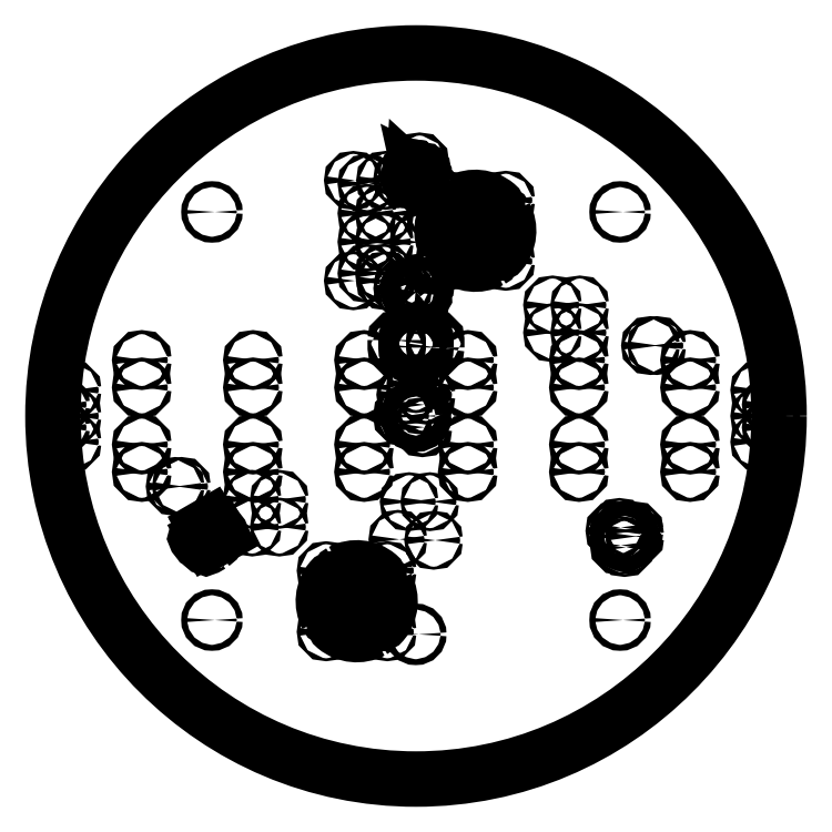
<metadata>
{"format":"dxf","ext":"dxf","renderer":"ezdxf+matplotlib","layout":"modelspace","background":"white","min_lineweight":24,"dpi":150}
</metadata>
<code>
0
SECTION
2
ENTITIES
0
LWPOLYLINE
8
0
90
4
70
1
43
0
10
13.5
20
92.5
10
13.5
20
102.5
42
1
10
-13.5
20
102.5
10
-13.5
20
92.5
42
1
0
LWPOLYLINE
8
0
90
4
70
1
43
0
10
28
20
92.5
10
28
20
102.5
42
1
10
24
20
102.5
10
24
20
92.5
42
1
0
LWPOLYLINE
8
0
90
4
70
1
43
0
10
-28
20
102.5
10
-28
20
92.5
42
1
10
-24
20
92.5
10
-24
20
102.5
42
1
0
LWPOLYLINE
8
0
90
8
70
1
43
0
10
5.676
20
161.2
42
-0.2273
10
-1.379
20
159.1
42
-1.016
10
-6.574
20
162.1
42
-0.2273
10
-8.318
20
169.3
42
-1.673
10
-5.676
20
173.8
42
-0.2273
10
1.379
20
175.9
42
-1.016
10
6.574
20
172.9
42
-0.2273
10
8.318
20
165.7
42
-1.673
0
ARC
8
0
10
-4.75
20
333.2
30
0
40
3
210
0
220
0
230
1
50
0
51
180
0
ARC
8
0
10
-9.925e-13
20
325
30
-4.441e-15
40
5.5
210
0
220
-0
230
1
50
44.42
51
110.8
0
LINE
8
0
10
3.928
20
328.8
30
-4.441e-15
11
3.928
21
329
31
0
0
ARC
8
0
10
6.928
20
329
30
0
40
3
210
0
220
0
230
1
50
0
51
180
0
ARC
8
0
10
4.75
20
316.8
30
0
40
3
210
0
220
0
230
1
50
0
51
95.89
0
ARC
8
0
10
4.75
20
316.8
30
0
40
3
210
0
220
0
230
1
50
158.8
51
180
0
ARC
8
0
10
-6.928
20
321
30
0
40
3
210
0
220
-0
230
1
50
61.57
51
180
0
ARC
8
0
10
-9.925e-13
20
325
30
-4.441e-15
40
5.5
210
0
220
0
230
1
50
143.9
51
180
0
CIRCLE
8
0
10
0
20
0
30
0
40
490
210
0
220
0
230
1
0
CIRCLE
8
0
10
281.5
20
-162.5
30
0
40
10
210
0
220
0
230
1
0
CIRCLE
8
0
10
8.75
20
-15.16
30
0
40
2.7
210
0
220
0
230
1
0
CIRCLE
8
0
10
-17.5
20
-1.183e-13
30
0
40
2.7
210
0
220
0
230
1
0
CIRCLE
8
0
10
8.75
20
15.16
30
0
40
2.7
210
0
220
0
230
1
0
CIRCLE
8
0
10
0
20
0
30
0
40
11
210
0
220
0
230
1
0
CIRCLE
8
0
10
-41.07
20
182.5
30
0
40
2
210
0
220
0
230
1
0
CIRCLE
8
0
10
-84.57
20
182.5
30
0
40
2
210
0
220
0
230
1
0
CIRCLE
8
0
10
-66.17
20
192.5
30
0
40
2
210
0
220
0
230
1
0
CIRCLE
8
0
10
-42.57
20
192.5
30
0
40
2
210
0
220
0
230
1
0
CIRCLE
8
0
10
-42.57
20
235
30
0
40
2
210
0
220
0
230
1
0
CIRCLE
8
0
10
-66.17
20
235
30
0
40
2
210
0
220
0
230
1
0
CIRCLE
8
0
10
-42.57
20
273.5
30
0
40
2
210
0
220
0
230
1
0
CIRCLE
8
0
10
-66.17
20
273.5
30
0
40
2
210
0
220
0
230
1
0
CIRCLE
8
0
10
-41.07
20
318
30
0
40
2
210
0
220
0
230
1
0
CIRCLE
8
0
10
-66.17
20
313.5
30
0
40
2
210
0
220
0
230
1
0
CIRCLE
8
0
10
-84.57
20
318
30
0
40
2
210
0
220
0
230
1
0
CIRCLE
8
0
10
26.12
20
274.7
30
0
40
2
210
0
220
0
230
1
0
CIRCLE
8
0
10
3.875
20
234.7
30
0
40
2
210
0
220
0
230
1
0
CIRCLE
8
0
10
23.85
20
-167.7
30
4.441e-15
40
2
210
0
220
0
230
1
0
CIRCLE
8
0
10
-24.41
20
-166.4
30
8.882e-15
40
2
210
0
220
0
230
1
0
CIRCLE
8
0
10
-9.168
20
-115.6
30
4.441e-15
40
2
210
0
220
0
230
1
0
CIRCLE
8
0
10
18.77
20
-115.6
30
4.441e-15
40
2
210
0
220
0
230
1
0
CIRCLE
8
0
10
-480
20
15.3
30
-4.441e-15
40
2.5
210
0
220
0
230
1
0
CIRCLE
8
0
10
-480
20
-15.3
30
0
40
2.5
210
0
220
0
230
1
0
CIRCLE
8
0
10
480
20
-15.3
30
4.441e-15
40
2.5
210
0
220
0
230
1
0
CIRCLE
8
0
10
480
20
15.3
30
0
40
2.5
210
0
220
0
230
1
0
CIRCLE
8
0
10
13.3
20
28.7
30
-4.441e-15
40
2.5
210
0
220
0
230
1
0
CIRCLE
8
0
10
-13.3
20
28.7
30
-4.441e-15
40
2.5
210
0
220
0
230
1
0
CIRCLE
8
0
10
274.5
20
-150.4
30
0
40
2
210
0
220
0
230
1
0
CIRCLE
8
0
10
268.5
20
-155
30
0
40
2
210
0
220
0
230
1
0
CIRCLE
8
0
10
274.5
20
-174.6
30
0
40
2
210
0
220
0
230
1
0
CIRCLE
8
0
10
281.5
20
-177.5
30
0
40
2
210
0
220
0
230
1
0
CIRCLE
8
0
10
295.5
20
-162.5
30
0
40
2
210
0
220
0
230
1
0
CIRCLE
8
0
10
294.4
20
-155
30
0
40
2
210
0
220
0
230
1
0
CIRCLE
8
0
10
3.52e-15
20
43.7
30
0
40
2
210
0
220
0
230
1
0
CIRCLE
8
0
10
-464
20
9.537e-07
30
0
40
2
210
0
220
0
230
1
0
CIRCLE
8
0
10
464
20
-9.537e-07
30
0
40
2
210
0
220
0
230
1
0
CIRCLE
8
0
10
-464
20
35
30
0
40
2
210
0
220
0
230
1
0
CIRCLE
8
0
10
-464
20
-35
30
0
40
2
210
0
220
0
230
1
0
CIRCLE
8
0
10
464
20
35
30
0
40
2
210
0
220
0
230
1
0
CIRCLE
8
0
10
464
20
-35
30
0
40
2
210
0
220
0
230
1
0
CIRCLE
8
0
10
-0.289
20
-294.7
30
0
40
4
210
0
220
0
230
1
0
CIRCLE
8
0
10
221.1
20
149.9
30
4.441e-15
40
2
210
0
220
0
230
1
0
CIRCLE
8
0
10
184.4
20
149.9
30
0
40
2
210
0
220
0
230
1
0
CIRCLE
8
0
10
184.4
20
112.5
30
4.441e-15
40
2
210
0
220
0
230
1
0
CIRCLE
8
0
10
221.1
20
112.5
30
4.441e-15
40
2
210
0
220
0
230
1
0
CIRCLE
8
0
10
-184.4
20
-112.5
30
4.441e-15
40
2
210
0
220
0
230
1
0
CIRCLE
8
0
10
-184.4
20
-149.9
30
0
40
2
210
0
220
0
230
1
0
CIRCLE
8
0
10
-221.1
20
-112.5
30
4.441e-15
40
2
210
0
220
0
230
1
0
CIRCLE
8
0
10
-221.1
20
-149.9
30
4.441e-15
40
2
210
0
220
0
230
1
0
CIRCLE
8
0
10
275.4
20
-275.4
30
0
40
4
210
0
220
0
230
1
0
CIRCLE
8
0
10
275.4
20
275.4
30
0
40
4
210
0
220
0
230
1
0
CIRCLE
8
0
10
-275.4
20
275.4
30
0
40
4
210
0
220
0
230
1
0
CIRCLE
8
0
10
-275.4
20
-275.4
30
0
40
4
210
0
220
0
230
1
0
CIRCLE
8
0
10
70
20
-38.5
30
0
40
2.75
210
-1.233e-32
220
9.861e-32
230
1
0
CIRCLE
8
0
10
70
20
-75.5
30
0
40
2.75
210
0
220
9.861e-32
230
1
0
CIRCLE
8
0
10
220
20
-38.5
30
0
40
2.75
210
0
220
9.861e-32
230
1
0
CIRCLE
8
0
10
220
20
-75.5
30
0
40
2.75
210
-2.241e-32
220
9.861e-32
230
1
0
CIRCLE
8
0
10
370
20
-75.5
30
0
40
2.75
210
-1.233e-32
220
9.861e-32
230
1
0
CIRCLE
8
0
10
370
20
-38.5
30
0
40
2.75
210
0
220
9.861e-32
230
1
0
CIRCLE
8
0
10
370
20
38.5
30
4.441e-15
40
2.75
210
0
220
-4.622e-33
230
1
0
CIRCLE
8
0
10
370
20
75.5
30
4.441e-15
40
2.75
210
0
220
1.541e-33
230
1
0
CIRCLE
8
0
10
220
20
38.5
30
0
40
2.75
210
0
220
-4.622e-33
230
1
0
CIRCLE
8
0
10
220
20
75.5
30
0
40
2.75
210
0
220
1.541e-33
230
1
0
CIRCLE
8
0
10
70
20
75.5
30
0
40
2.75
210
0
220
1.541e-33
230
1
0
CIRCLE
8
0
10
70
20
38.5
30
0
40
2.75
210
0
220
-4.622e-33
230
1
0
CIRCLE
8
0
10
-70
20
75.5
30
0
40
2.75
210
4.748e-64
220
-2.444e-48
230
1
0
CIRCLE
8
0
10
-70
20
38.5
30
0
40
2.75
210
8.98e-49
220
-4.622e-33
230
1
0
CIRCLE
8
0
10
-220
20
75.5
30
0
40
2.75
210
4.748e-64
220
-2.444e-48
230
1
0
CIRCLE
8
0
10
-220
20
38.5
30
0
40
2.75
210
8.98e-49
220
-4.622e-33
230
1
0
CIRCLE
8
0
10
-370
20
75.5
30
0
40
2.75
210
4.748e-64
220
-2.444e-48
230
1
0
CIRCLE
8
0
10
-370
20
38.5
30
0
40
2.75
210
8.98e-49
220
-4.622e-33
230
1
0
CIRCLE
8
0
10
-370
20
-38.5
30
0
40
2.75
210
-7.721e-63
220
3.974e-47
230
1
0
CIRCLE
8
0
10
-370
20
-75.5
30
0
40
2.75
210
-8.843e-63
220
4.551e-47
230
1
0
CIRCLE
8
0
10
-220
20
-75.5
30
0
40
2.75
210
-8.843e-63
220
4.551e-47
230
1
0
CIRCLE
8
0
10
-220
20
-38.5
30
0
40
2.75
210
-7.721e-63
220
3.974e-47
230
1
0
CIRCLE
8
0
10
-70
20
-38.5
30
0
40
2.75
210
-7.721e-63
220
3.974e-47
230
1
0
CIRCLE
8
0
10
-70
20
-75.5
30
0
40
2.75
210
-8.843e-63
220
4.551e-47
230
1
0
CIRCLE
8
0
10
325
20
95.05
30
0
40
2
210
0
220
0
230
1
0
CIRCLE
8
0
10
316.5
20
95.05
30
0
40
2
210
0
220
0
230
1
0
CIRCLE
8
0
10
-316.5
20
-95.06
30
0
40
2
210
0
220
0
230
1
0
CIRCLE
8
0
10
-325
20
-95.06
30
0
40
2
210
0
220
0
230
1
0
CIRCLE
8
0
10
13.08
20
180.6
30
0
40
2
210
0
220
0
230
1
0
CIRCLE
8
0
10
-17.87
20
172.3
30
0
40
2
210
0
220
0
230
1
0
CIRCLE
8
0
10
4.788
20
149.6
30
4.441e-15
40
2
210
0
220
0
230
1
0
CIRCLE
8
0
10
4.788
20
342.9
30
-4.441e-15
40
2.1
210
0
220
0
230
1
0
CIRCLE
8
0
10
-17.87
20
320.2
30
0
40
2.1
210
0
220
0
230
1
0
CIRCLE
8
0
10
13.08
20
311.9
30
0
40
2.1
210
0
220
0
230
1
0
CIRCLE
8
0
10
-4.75
20
333.2
30
0
40
3
210
0
220
0
230
1
0
CIRCLE
8
0
10
4.75
20
316.8
30
0
40
3
210
0
220
0
230
1
0
LWPOLYLINE
8
0
90
4
70
1
43
0
10
3.932
20
328.8
42
-4.158
10
5.296
20
326.5
42
-0.7762
10
-3.932
20
321.2
42
-4.158
10
-5.296
20
323.5
42
-0.7762
0
LWPOLYLINE
8
0
90
4
70
1
43
0
10
-288.1
20
-161.7
10
-294.2
20
-165.2
42
-1
10
-296.2
20
-161.8
10
-290.1
20
-158.3
42
-1
0
LWPOLYLINE
8
0
90
4
70
1
43
0
10
-276.1
20
-173.7
10
-282.2
20
-177.2
42
-1
10
-284.2
20
-173.8
10
-278.1
20
-170.3
42
-1
0
LINE
8
0
10
-270.2
20
-165.2
30
0
11
-264.1
21
-161.7
31
0
0
ARC
8
0
10
-265.1
20
-160
30
0
40
2
210
0
220
0
230
1
50
-60
51
120
0
LINE
8
0
10
-266.1
20
-158.3
30
0
11
-272.2
21
-161.8
31
0
0
ARC
8
0
10
-271.2
20
-163.5
30
0
40
2
210
0
220
0
230
1
50
120
51
300
0
LINE
8
0
10
-282.2
20
-153.2
30
0
11
-276.1
21
-149.7
31
0
0
ARC
8
0
10
-277.1
20
-148
30
0
40
2
210
0
220
0
230
1
50
-60
51
120
0
LINE
8
0
10
-278.1
20
-146.3
30
0
11
-284.2
21
-149.8
31
0
0
ARC
8
0
10
-283.2
20
-151.5
30
0
40
2
210
0
220
0
230
1
50
120
51
300
0
LINE
8
0
10
-281.7
20
-166.1
30
0
11
-275.6
21
-162.6
31
0
0
ARC
8
0
10
-277.1
20
-160
30
0
40
3
210
0
220
0
230
1
50
-60
51
120
0
LINE
8
0
10
-278.6
20
-157.4
30
0
11
-284.7
21
-160.9
31
0
0
ARC
8
0
10
-283.2
20
-163.5
30
0
40
3
210
0
220
0
230
1
50
120
51
300
0
LWPOLYLINE
8
0
90
6
70
1
43
0
10
-119.9
20
-270.9
42
-0.3022
10
-114.7
20
-221.3
42
-0.3935
10
-107.9
20
-220.4
10
-93.49
20
-230.7
42
-0.3833
10
-92.04
20
-237.2
10
-111.1
20
-271
42
-0.5946
0
LWPOLYLINE
8
0
90
6
70
1
43
0
10
-100.9
20
-210.1
42
-0.3022
10
-51.31
20
-215.3
42
-0.3935
10
-50.43
20
-222.1
10
-60.72
20
-236.5
42
-0.3833
10
-67.25
20
-238
10
-101
20
-218.9
42
-0.5946
0
LWPOLYLINE
8
0
90
6
70
1
43
0
10
-40.14
20
-229.1
42
-0.3022
10
-45.33
20
-278.7
42
-0.3935
10
-52.09
20
-279.6
10
-66.51
20
-269.3
42
-0.3833
10
-67.96
20
-262.8
10
-48.93
20
-229
42
-0.5946
0
LWPOLYLINE
8
0
90
6
70
1
43
0
10
-59.11
20
-289.9
42
-0.3008
10
-108.5
20
-284.8
42
-0.3987
10
-109.4
20
-278
10
-98.85
20
-263.7
42
-0.3796
10
-92.37
20
-262.3
10
-58.98
20
-281.1
42
-0.5946
0
LWPOLYLINE
8
0
90
6
70
1
43
0
10
119.9
20
270.9
42
-0.3022
10
114.7
20
221.3
42
-0.3935
10
107.9
20
220.4
10
93.49
20
230.7
42
-0.3833
10
92.04
20
237.2
10
111.1
20
271
42
-0.5946
0
LWPOLYLINE
8
0
90
6
70
1
43
0
10
100.9
20
210.1
42
-0.3022
10
51.31
20
215.3
42
-0.3935
10
50.43
20
222.1
10
60.72
20
236.5
42
-0.3833
10
67.25
20
238
10
101
20
218.9
42
-0.5946
0
LWPOLYLINE
8
0
90
6
70
1
43
0
10
40.14
20
229.1
42
-0.3022
10
45.33
20
278.7
42
-0.3935
10
52.09
20
279.6
10
66.51
20
269.3
42
-0.3833
10
67.96
20
262.8
10
48.93
20
229
42
-0.5946
0
LWPOLYLINE
8
0
90
6
70
1
43
0
10
59.11
20
289.9
42
-0.3008
10
108.5
20
284.8
42
-0.3987
10
109.4
20
278
10
98.85
20
263.7
42
-0.3796
10
92.37
20
262.3
10
58.98
20
281.1
42
-0.5946
0
CIRCLE
8
0
10
121.3
20
291.3
30
1.11e-15
40
2
210
0
220
0
230
1
0
CIRCLE
8
0
10
38.75
20
291.3
30
1.11e-15
40
2
210
0
220
0
230
1
0
CIRCLE
8
0
10
38.75
20
208.8
30
0
40
2
210
0
220
0
230
1
0
CIRCLE
8
0
10
121.3
20
208.8
30
0
40
2
210
0
220
0
230
1
0
CIRCLE
8
0
10
-38.75
20
-291.3
30
-1.11e-15
40
2
210
0
220
0
230
1
0
CIRCLE
8
0
10
-121.2
20
-291.3
30
-1.11e-15
40
2
210
0
220
0
230
1
0
CIRCLE
8
0
10
-121.2
20
-208.8
30
0
40
2
210
0
220
0
230
1
0
CIRCLE
8
0
10
-38.75
20
-208.8
30
0
40
2
210
0
220
0
230
1
0
ARC
8
0
10
-7.568e-13
20
167.5
30
0
40
8.5
210
0
220
0
230
1
50
260.7
51
311.9
0
ARC
8
0
10
-7.568e-13
20
167.5
30
0
40
8.5
210
0
220
0
230
1
50
-11.89
51
39.34
0
ARC
8
0
10
-7.568e-13
20
167.5
30
0
40
8.5
210
0
220
-0
230
1
50
80.66
51
131.9
0
ARC
8
0
10
-7.568e-13
20
167.5
30
0
40
8.5
210
0
220
0
230
1
50
168.1
51
219.3
0
ENDSEC
0
EOF

</code>
